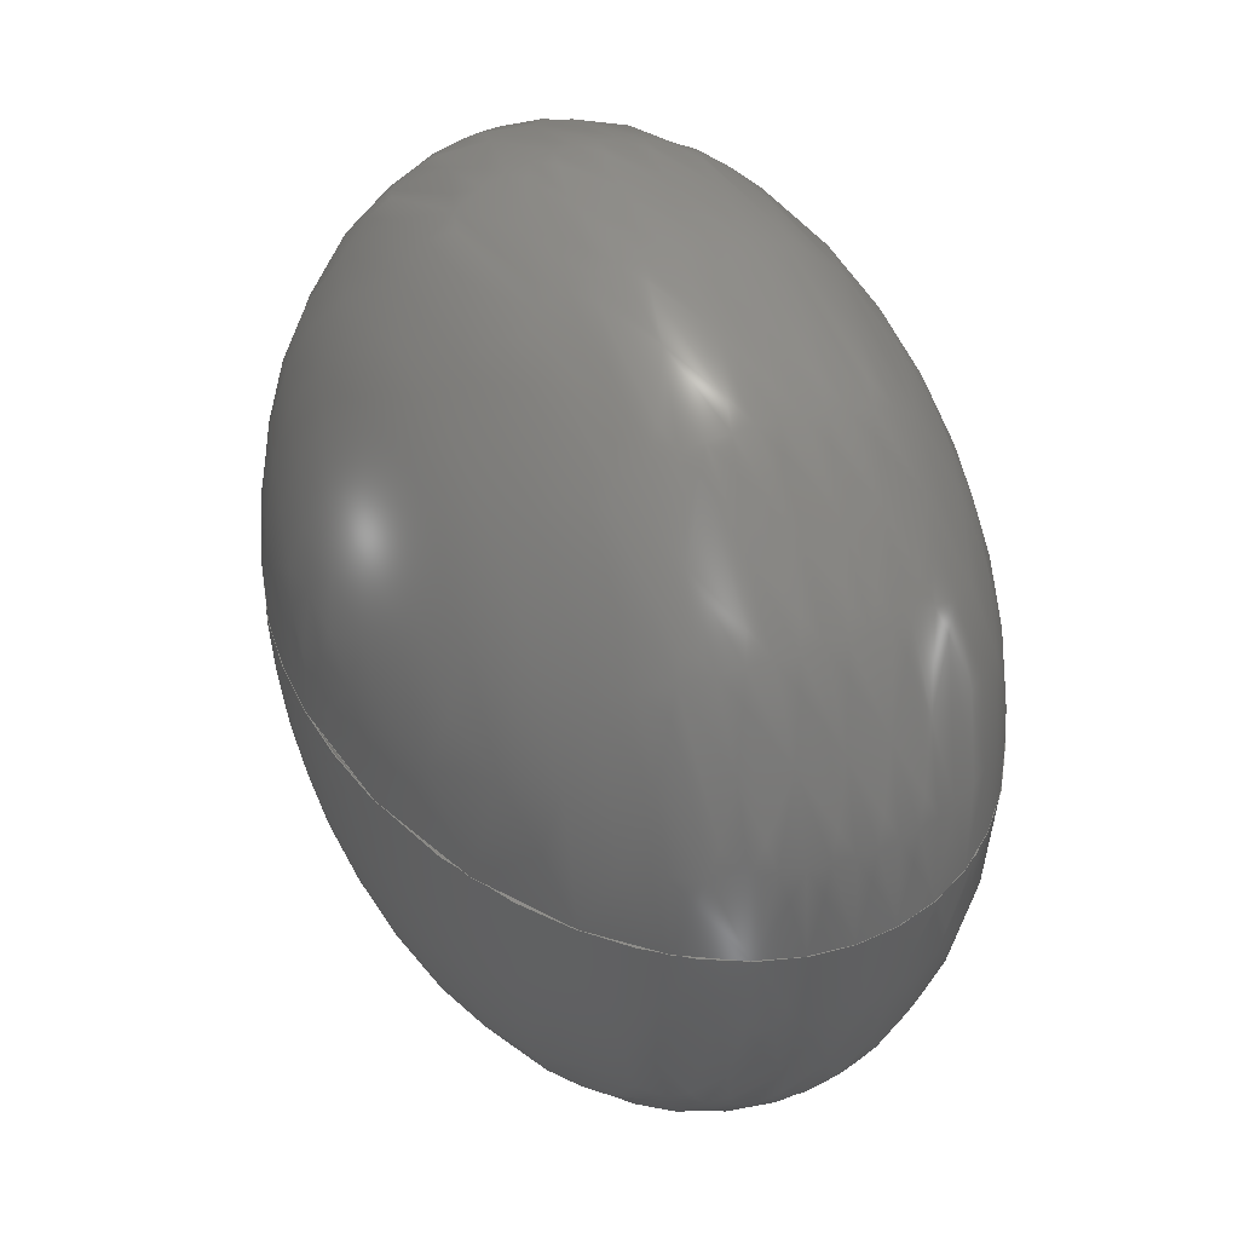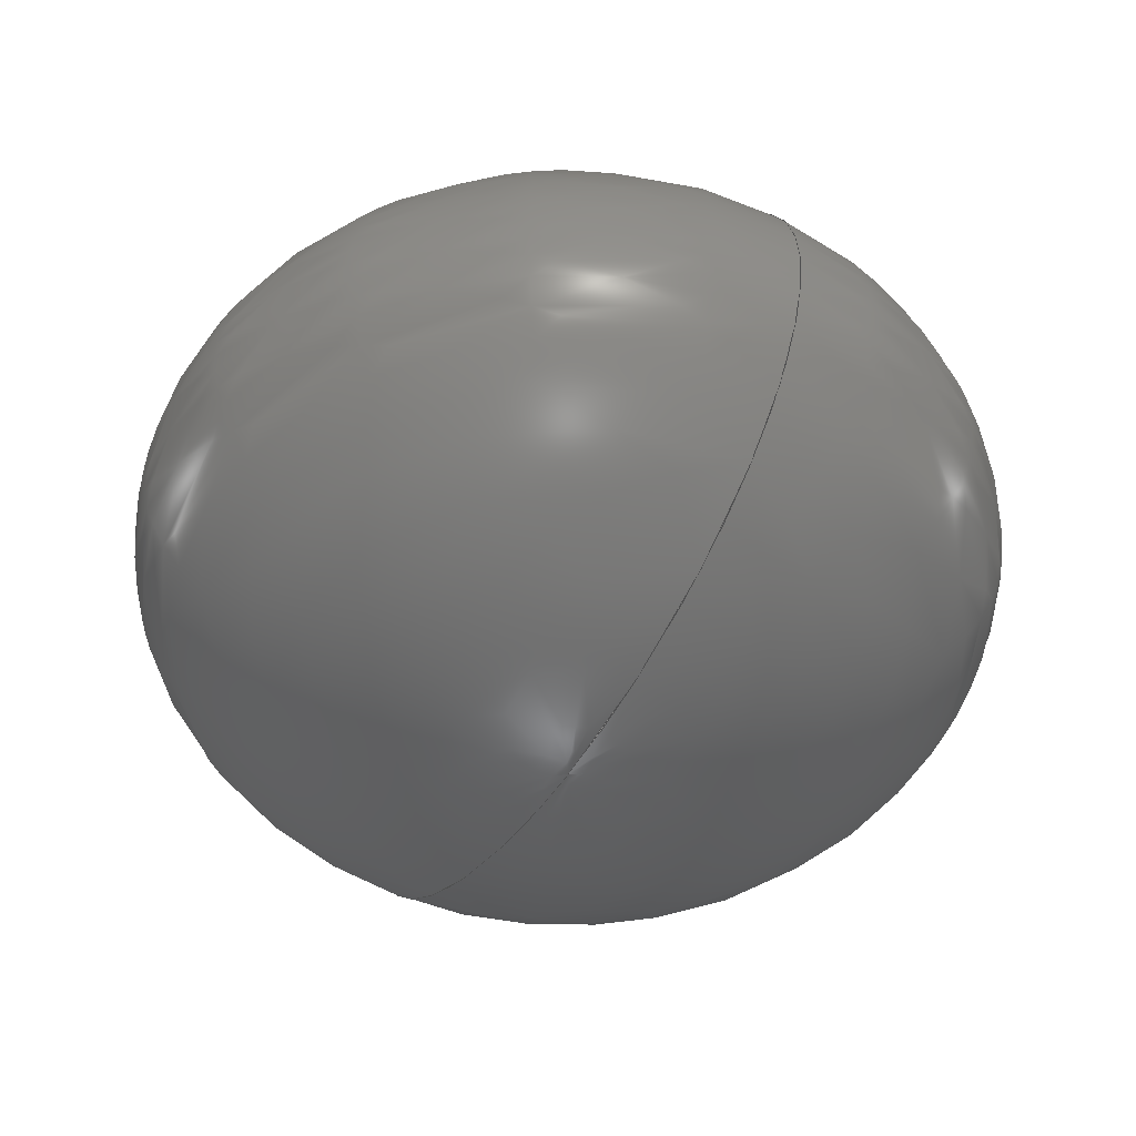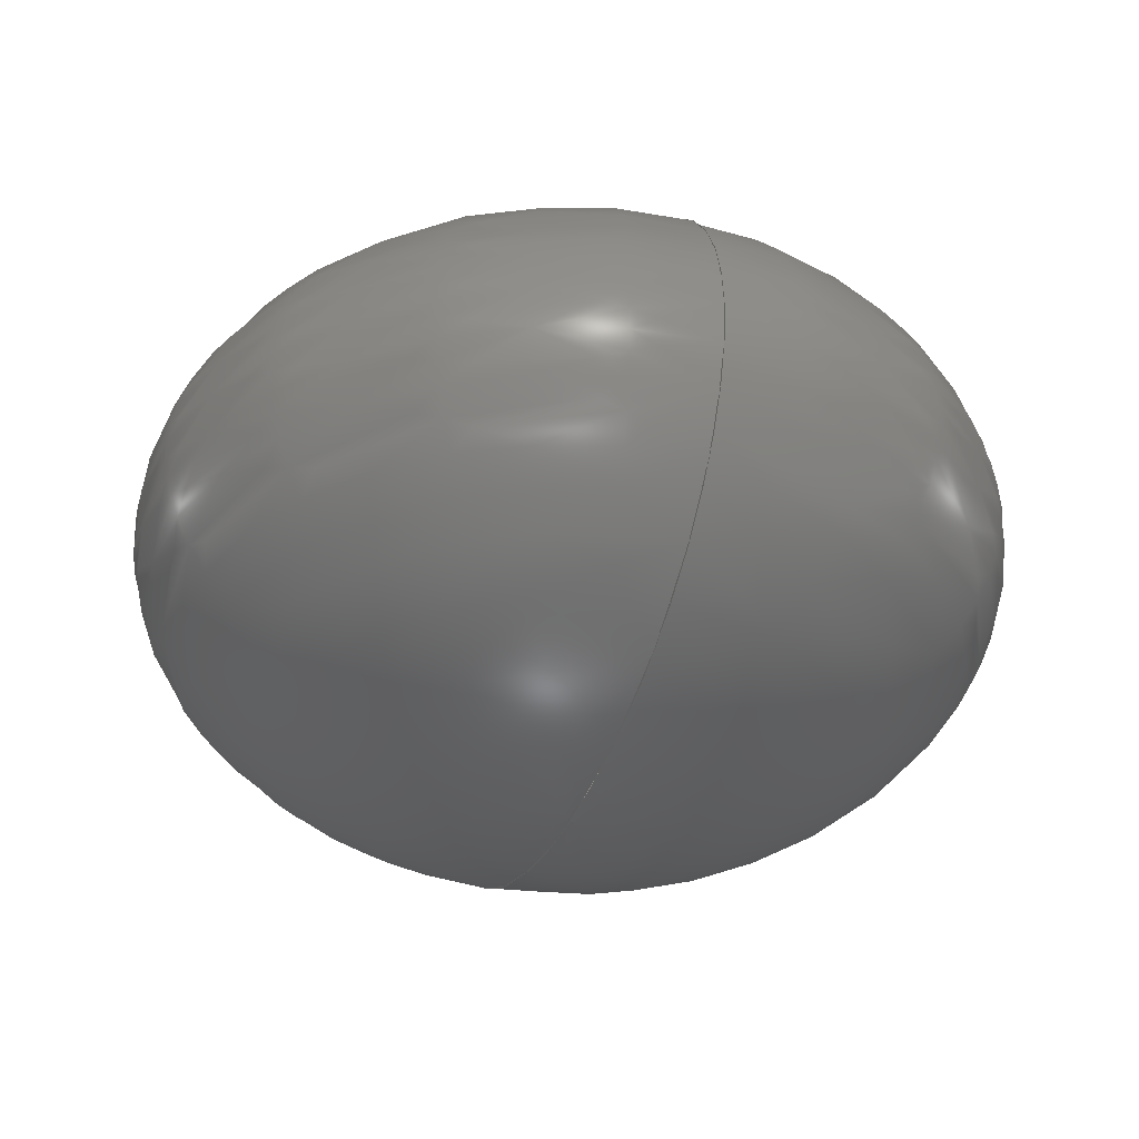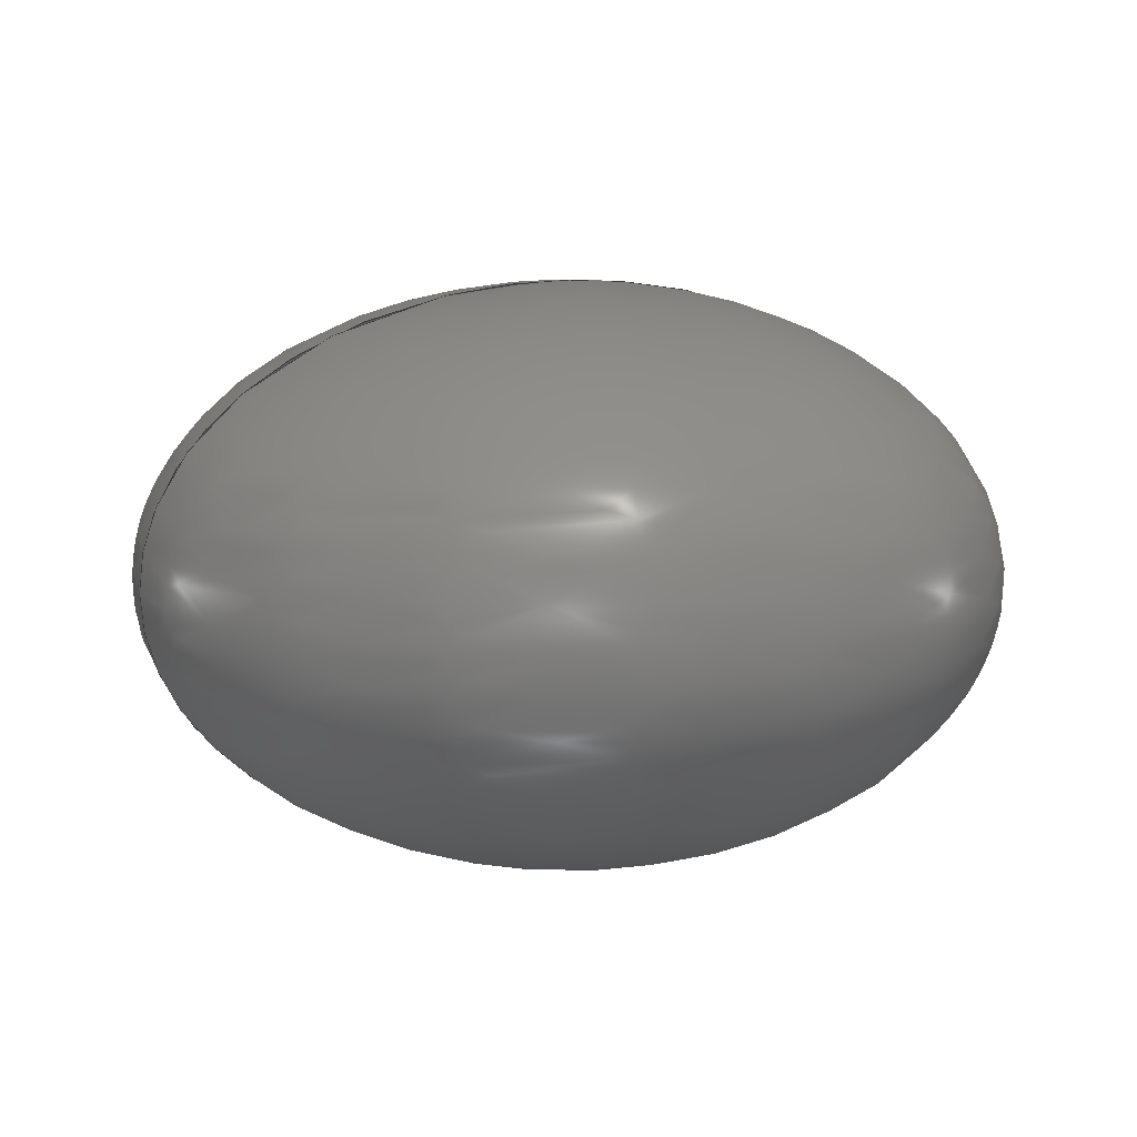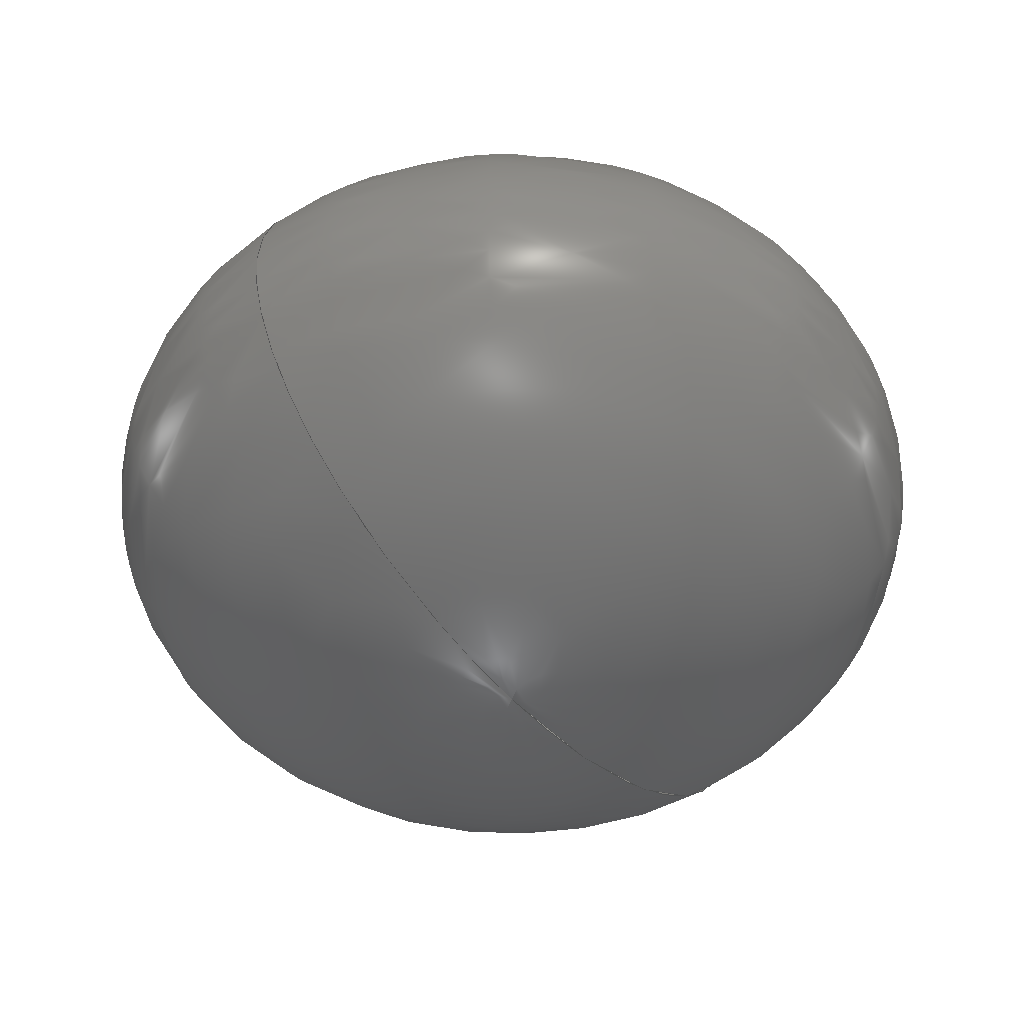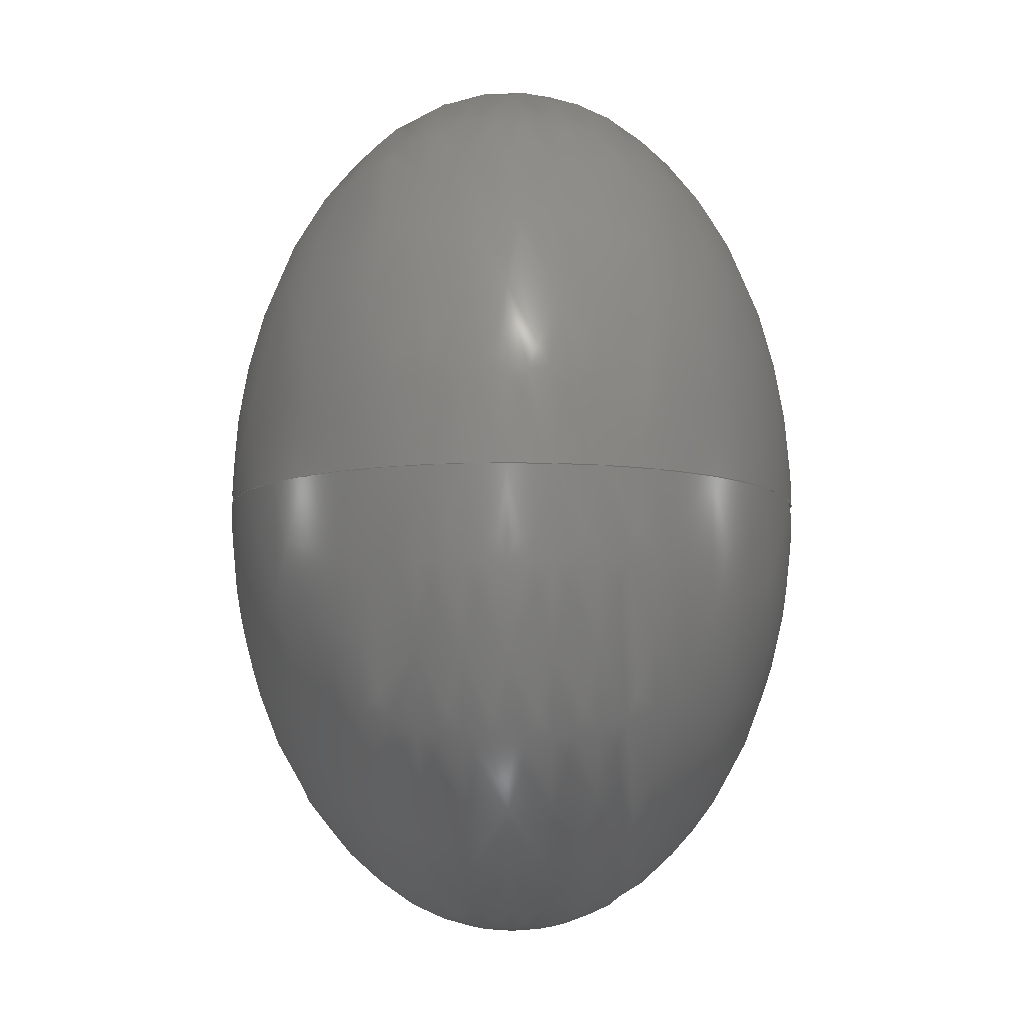
<metadata>
{"format":"iges","ext":"iges","renderer":"f3d","projection":"perspective","resolution":1024,"background":"white","views":[{"elev":39.1,"azim":65.3,"up":"+Z"},{"elev":-48.6,"azim":-119.2,"up":"+Y"},{"elev":-34.4,"azim":71.8,"up":"+Y"},{"elev":9.5,"azim":160.2,"up":"+Y"},{"elev":-48.3,"azim":126.8,"up":"+Y"},{"elev":-5.7,"azim":-89.4,"up":"+Z"}]}
</metadata>
<code>
3D InterOp IGES (Version 25 0 2), Spatial Corp. Copyright (c) 1999-2007
1H,,1H;,6HNoname,27Hellipsoid_4_6_manifold.iges,13HSpatial Corp.,20H3D I
nterOp ACIS/IGES,32,38, 6,308,15,6HNoname,1,2,2HMM,1,1,15H201606
22.12,1e-06,0,12HCubit 160.3,6HNoname,11,0,15H2.016e+07;
     110       1       0       0       0       0       0       000010001
     110       0       0       1       0       0       0               0
     126       2       0       0       0       0       0       000010001
     126       0       0      12       0       0       0               0
     120      14       0       0       0       0       0       000010001
     120       0       0       1       0       0       0               0
     126      15       0       0       0       0       0       000010501
     126       0       0       4       0       0       0               0
     126      19       0       0       0       0       0       000010501
     126       0       0       4       0       0       0               0
     102      23       0       0       0       0       0       000010501
     102       0       0       1       0       0       0               0
     126      24       0       0       0       0       0       000010001
     126       0       0      12       0       0       0               0
     126      36       0       0       0       0       0       000010001
     126       0       0      12       0       0       0               0
     102      48       0       0       0       0       0       000010001
     102       0       0       1       0       0       0               0
     142      49       0       0       0       0       0       000010001
     142       0       0       1       0       0       0               0
     144      50       0       0       0       0       0       000000001
     144       0       0       1       0       0       0               0
     110      51       0       0       0       0       0       000010001
     110       0       0       1       0       0       0               0
     126      52       0       0       0       0       0       000010001
     126       0       0      12       0       0       0               0
     120      64       0       0       0       0       0       000010001
     120       0       0       1       0       0       0               0
     126      65       0       0       0       0       0       000010501
     126       0       0       4       0       0       0               0
     126      69       0       0       0       0       0       000010501
     126       0       0       3       0       0       0               0
     102      72       0       0       0       0       0       000010501
     102       0       0       1       0       0       0               0
     126      73       0       0       0       0       0       000010001
     126       0       0      12       0       0       0               0
     126      85       0       0       0       0       0       000010001
     126       0       0      12       0       0       0               0
     102      97       0       0       0       0       0       000010001
     102       0       0       1       0       0       0               0
     142      98       0       0       0       0       0       000010001
     142       0       0       1       0       0       0               0
     144      99       0       0       0       0       0       000000001
     144       0       0       1       0       0       0               0
110,0,4,0,0,5,0;                                                 1
126,8,3,0,0,0,0,-1.2,-1.2,                   3
-1.2,-1.2,-0.7854,                 3
-0.3712,-0.3712,-0.3712,                 3
0.04303,0.4572,0.4572,                    3
0.4572,0.4572,1.172,                    3
1.057,0.9428,1.057,                    3
1.172,1.057,0.9428,                    3
1.057,1.172,-0,4,0,-1.567,         3
4,0,-4.757,3.172,0,-6,                       3
1.045,0,-6,0,0,-6,-1.045,0,                3
-4.757,-3.172,0,-1.567,-4,0,       3
-0,-4,0,-1.2,0.4572;                         3
120,1,3,0,6.283;                                           5
126,1,1,1,0,1,0,-1.571,-1.571,                     7
1.571,1.571,1,1,-1.571,                7
3.142,0,1.571,3.142,0,               7
-1.571,1.571,0,0,1;                             7
126,1,1,1,0,1,0,-1.571,-1.571,                     9
1.571,1.571,1,1,1.571,                 9
6.283,0,-1.571,6.283,0,              9
-1.571,1.571,0,0,1;                             9
102,2,7,9;                                                            11
126,8,3,0,0,0,0,-0.4572,-0.4572,                  13
-0.4572,-0.4572,-0.04303,                13
0.3712,0.3712,0.3712,                   13
0.7854,1.2,1.2,                   13
1.2,1.2,1.172,                   13
1.057,0.9428,1.057,                   13
1.172,1.057,0.9428,                   13
1.057,1.172,0,4,0,1.567,4,       13
0,4.757,3.172,0,6,1.045,0,       13
6,0,0,6,-1.045,0,4.757,                    13
-3.172,0,1.567,-4,0,0,-4,0,               13
-0.4572,1.2;                                   13
126,8,3,0,0,0,0,-1.2,-1.2,                  15
-1.2,-1.2,-0.7854,                15
-0.3712,-0.3712,-0.3712,                15
0.04303,0.4572,0.4572,                   15
0.4572,0.4572,1.172,                   15
1.057,0.9428,1.057,                   15
1.172,1.057,0.9428,                   15
1.057,1.172,-0,-4,0,-1.567,       15
-4,0,-4.757,-3.172,0,-6,                    15
-1.045,0,-6,0,0,-6,1.045,0,               15
-4.757,3.172,0,-1.567,4,0,        15
-0,4,0,-1.2,0.4572;                         15
102,2,13,15;                                                          17
142,1,5,11,17,3;                                                      19
144,5,1,0,19;                                                         21
110,0,4,0,0,5,0;                                                23
126,8,3,0,0,0,0,-1.2,-1.2,                  25
-1.2,-1.2,-0.7854,                25
-0.3712,-0.3712,-0.3712,                25
0.04303,0.4572,0.4572,                   25
0.4572,0.4572,1.172,                   25
1.057,0.9428,1.057,                   25
1.172,1.057,0.9428,                   25
1.057,1.172,-0,4,0,-1.567,        25
4,0,-4.757,3.172,0,-6,                      25
1.045,0,-6,0,0,-6,-1.045,0,               25
-4.757,-3.172,0,-1.567,-4,0,      25
-0,-4,0,-1.2,0.4572;                        25
120,23,25,0,6.283;                                        27
126,1,1,1,0,1,0,-1.571,-1.571,                    29
1.571,1.571,1,1,1.571,                29
3.142,0,-1.571,3.142,0,             29
-1.571,1.571,0,0,1;                            29
126,1,1,1,0,1,0,-1.571,-1.571,                    31
1.571,1.571,1,1,-1.571,0,0,         31
1.571,0,0,-1.571,1.571,0,0,1;      31
102,2,29,31;                                                          33
126,8,3,0,0,0,0,-1.2,-1.2,                  35
-1.2,-1.2,-0.7854,                35
-0.3712,-0.3712,-0.3712,                35
0.04303,0.4572,0.4572,                   35
0.4572,0.4572,1.172,                   35
1.057,0.9428,1.057,                   35
1.172,1.057,0.9428,                   35
1.057,1.172,0,-4,0,1.567,         35
-4,0,4.757,-3.172,0,6,                      35
-1.045,0,6,0,0,6,1.045,0,                 35
4.757,3.172,0,1.567,4,0,0,       35
4,0,-1.2,0.4572;                             35
126,8,3,0,0,0,0,-0.4572,-0.4572,                  37
-0.4572,-0.4572,-0.04303,                37
0.3712,0.3712,0.3712,                   37
0.7854,1.2,1.2,                   37
1.2,1.2,1.172,                   37
1.057,0.9428,1.057,                   37
1.172,1.057,0.9428,                   37
1.057,1.172,-0,4,0,-1.567,        37
4,0,-4.757,3.172,0,-6,                      37
1.045,0,-6,0,0,-6,-1.045,0,               37
-4.757,-3.172,0,-1.567,-4,0,      37
-0,-4,0,-0.4572,1.2;                        37
102,2,35,37;                                                          39
142,1,27,33,39,3;                                                     41
144,27,1,0,41;                                                        43
S      1G      3D     44P     99
</code>
